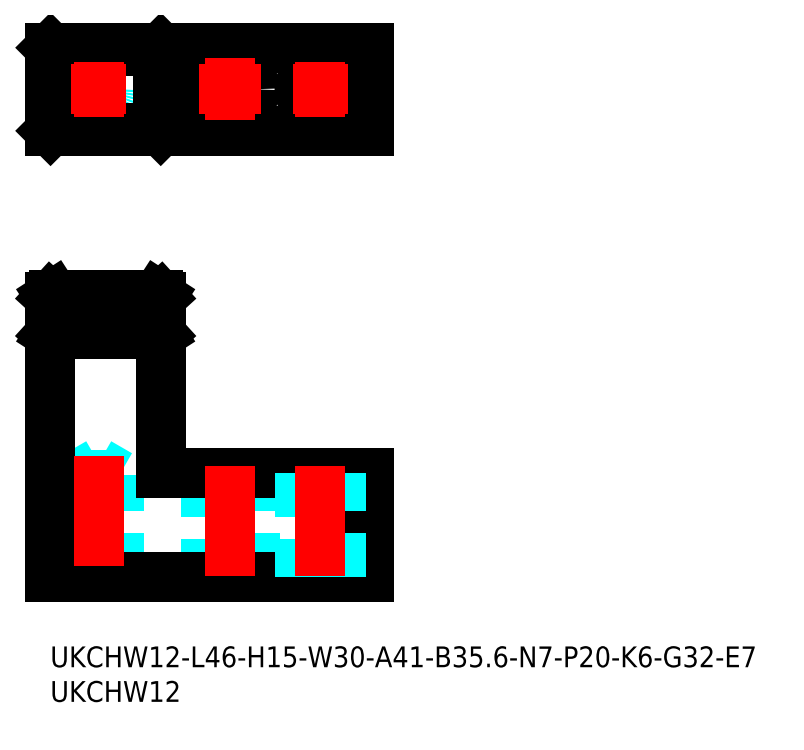
<metadata>
{"format":"dxf","ext":"dxf","renderer":"ezdxf+matplotlib","layout":"modelspace","background":"white","min_lineweight":24,"dpi":150}
</metadata>
<code>
0
SECTION
2
ENTITIES
0
INSERT
8
MSM_CONTINUOUS
2
*U21
10
0
20
0
30
0
0
INSERT
8
MSM_CONTINUOUS
2
*U22
10
0
20
0
30
0
0
CIRCLE
8
MSM_DASHED
10
7
20
80.44
30
0
40
3
0
LINE
8
MSM_CONTINUOUS
10
46
20
86.44
30
0
11
3.55e-14
21
86.44
31
0
0
CIRCLE
8
MSM_CONTINUOUS
10
26
20
80.44
30
0
40
3.5
0
LINE
8
MSM_CONTINUOUS
10
46
20
74.44
30
0
11
46
21
86.44
31
0
0
LINE
8
MSM_CONTINUOUS
10
2.13e-14
20
74.44
30
0
11
3.55e-14
21
86.44
31
0
0
LINE
8
MSM_CONTINUOUS
10
46
20
74.44
30
0
11
2.13e-14
21
74.44
31
0
0
LINE
8
MSM_CONTINUOUS
10
0.04404
20
74.44
30
0
11
0.5
21
74.89
31
0
0
LINE
8
MSM_CONTINUOUS
10
15.96
20
74.44
30
0
11
15.5
21
74.89
31
0
0
LINE
8
MSM_CONTINUOUS
10
16
20
74.44
30
0
11
16
21
86.44
31
0
0
LINE
8
MSM_CONTINUOUS
10
15.5
20
74.89
30
0
11
15.5
21
85.98
31
0
0
LINE
8
MSM_CONTINUOUS
10
0.5
20
74.89
30
0
11
0.5
21
85.98
31
0
0
LINE
8
MSM_CONTINUOUS
10
15.5
20
74.89
30
0
11
0.5
21
74.89
31
0
0
LINE
8
MSM_CONTINUOUS
10
0.5
20
85.98
30
0
11
15.5
21
85.98
31
0
0
LINE
8
MSM_CONTINUOUS
10
15.96
20
86.44
30
0
11
15.5
21
85.98
31
0
0
LINE
8
MSM_CONTINUOUS
10
0.5
20
85.98
30
0
11
0.04404
21
86.44
31
0
0
LINE
8
MSM_DASHED
10
0.04404
20
50.5
30
0
11
15.96
21
50.5
31
0
0
LINE
8
MSM_DASHED
10
7
20
26.5
30
0
11
4
21
24.77
31
0
0
LINE
8
MSM_DASHED
10
10
20
24.77
30
0
11
7
21
26.5
31
0
0
LINE
8
MSM_DASHED
10
10
20
24.77
30
0
11
4
21
24.77
31
0
0
LINE
8
MSM_DASHED
10
4
20
24.77
30
0
11
4
21
10
31
0
0
LINE
8
MSM_DASHED
10
10
20
10
30
0
11
10
21
24.77
31
0
0
LINE
8
MSM_DASHED
10
22.5
20
25
30
0
11
22.5
21
10
31
0
0
LINE
8
MSM_DASHED
10
29.5
20
10
30
0
11
29.5
21
25
31
0
0
LINE
8
MSM_CONTINUOUS
10
0.5
20
50.79
30
0
11
15.5
21
50.79
31
0
0
LINE
8
MSM_CONTINUOUS
10
15.5
20
45.81
30
0
11
0.5
21
45.81
31
0
0
LINE
8
MSM_CONTINUOUS
10
16
20
25
30
0
11
16
21
50.45
31
0
0
LINE
8
MSM_CONTINUOUS
10
16
20
50.45
30
0
11
15.96
21
50.5
31
0
0
LINE
8
MSM_CONTINUOUS
10
15.96
20
50.5
30
0
11
15.5
21
50.79
31
0
0
LINE
8
MSM_CONTINUOUS
10
15.5
20
45.81
30
0
11
15.5
21
50.79
31
0
0
LINE
8
MSM_CONTINUOUS
10
15.96
20
45.1
30
0
11
15.5
21
45.81
31
0
0
LINE
8
MSM_CONTINUOUS
10
0
20
50.45
30
0
11
0
21
10
31
0
0
LINE
8
MSM_CONTINUOUS
10
0
20
10
30
0
11
46
21
10
31
0
0
LINE
8
MSM_CONTINUOUS
10
16
20
45.05
30
0
11
15.96
21
45.1
31
0
0
LINE
8
MSM_CONTINUOUS
10
15.96
20
45.1
30
0
11
0.04404
21
45.1
31
0
0
LINE
8
MSM_CONTINUOUS
10
46
20
10
30
0
11
46
21
25
31
0
0
LINE
8
MSM_CONTINUOUS
10
46
20
25
30
0
11
16
21
25
31
0
0
LINE
8
MSM_CONTINUOUS
10
0.5
20
45.81
30
0
11
0.5
21
50.79
31
0
0
LINE
8
MSM_CONTINUOUS
10
0.5
20
50.79
30
0
11
0.04404
21
50.5
31
0
0
LINE
8
MSM_CONTINUOUS
10
0.04404
20
50.5
30
0
11
0
21
50.45
31
0
0
LINE
8
MSM_CONTINUOUS
10
0.04404
20
45.1
30
0
11
0
21
45.05
31
0
0
LINE
8
MSM_CONTINUOUS
10
0.04404
20
45.1
30
0
11
0.5
21
45.81
31
0
0
LINE
8
MSM_CENTER
10
7
20
84.44
30
0
11
7
21
76.44
31
0
0
LINE
8
MSM_CENTER
10
3
20
80.44
30
0
11
11
21
80.44
31
0
0
LINE
8
MSM_CENTER
10
21.5
20
80.44
30
0
11
30.5
21
80.44
31
0
0
LINE
8
MSM_CENTER
10
26
20
84.94
30
0
11
26
21
75.94
31
0
0
LINE
8
MSM_CENTER
10
7
20
27.5
30
0
11
7
21
9
31
0
0
LINE
8
MSM_CENTER
10
26
20
26
30
0
11
26
21
9
31
0
0
LINE
8
MSM_DASHED
10
36
20
25
30
0
11
36
21
10
31
0
0
LINE
8
MSM_DASHED
10
42
20
10
30
0
11
42
21
25
31
0
0
LINE
8
MSM_CENTER
10
39
20
26
30
0
11
39
21
9
31
0
0
CIRCLE
8
MSM_CONTINUOUS
10
39
20
80.44
30
0
40
3
0
LINE
8
MSM_CENTER
10
39
20
84.44
30
0
11
39
21
76.44
31
0
0
LINE
8
MSM_CENTER
10
35
20
80.44
30
0
11
43
21
80.44
31
0
0
ENDSEC
0
EOF

</code>
